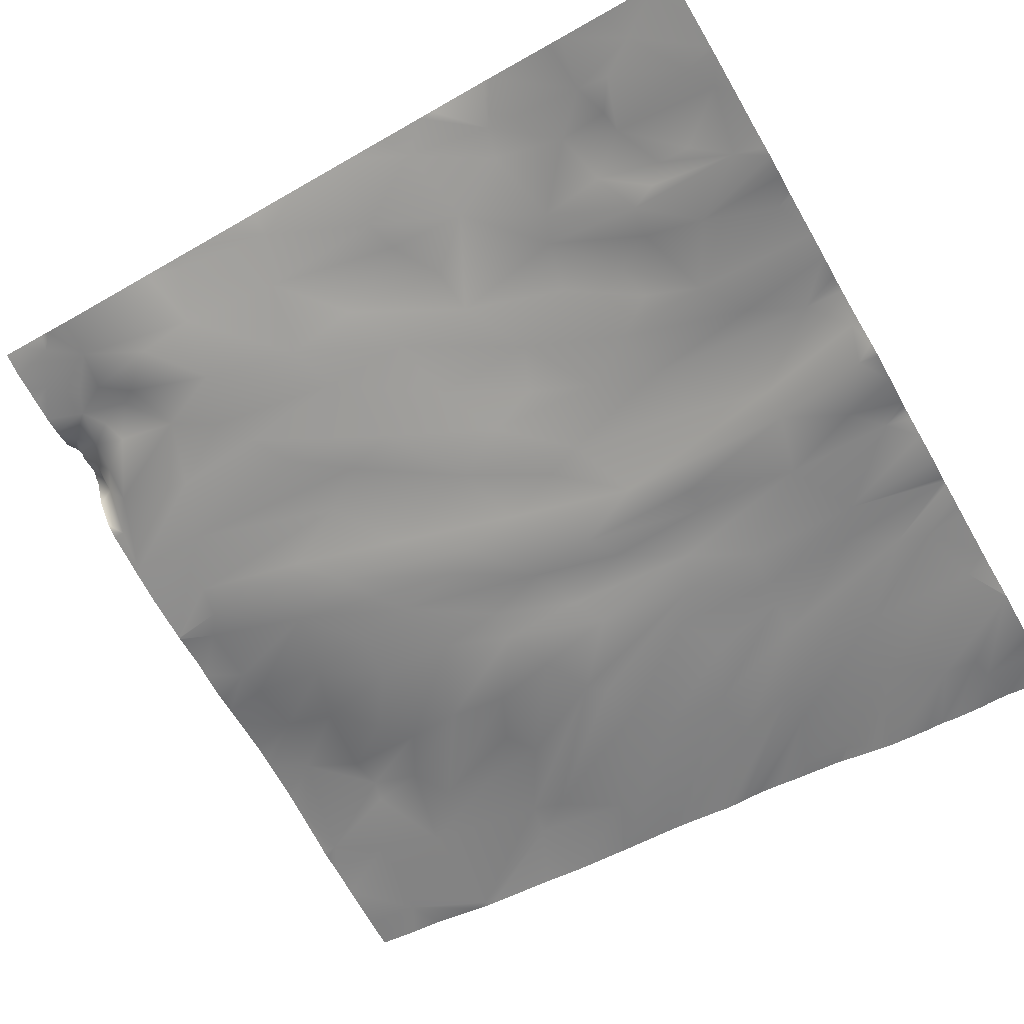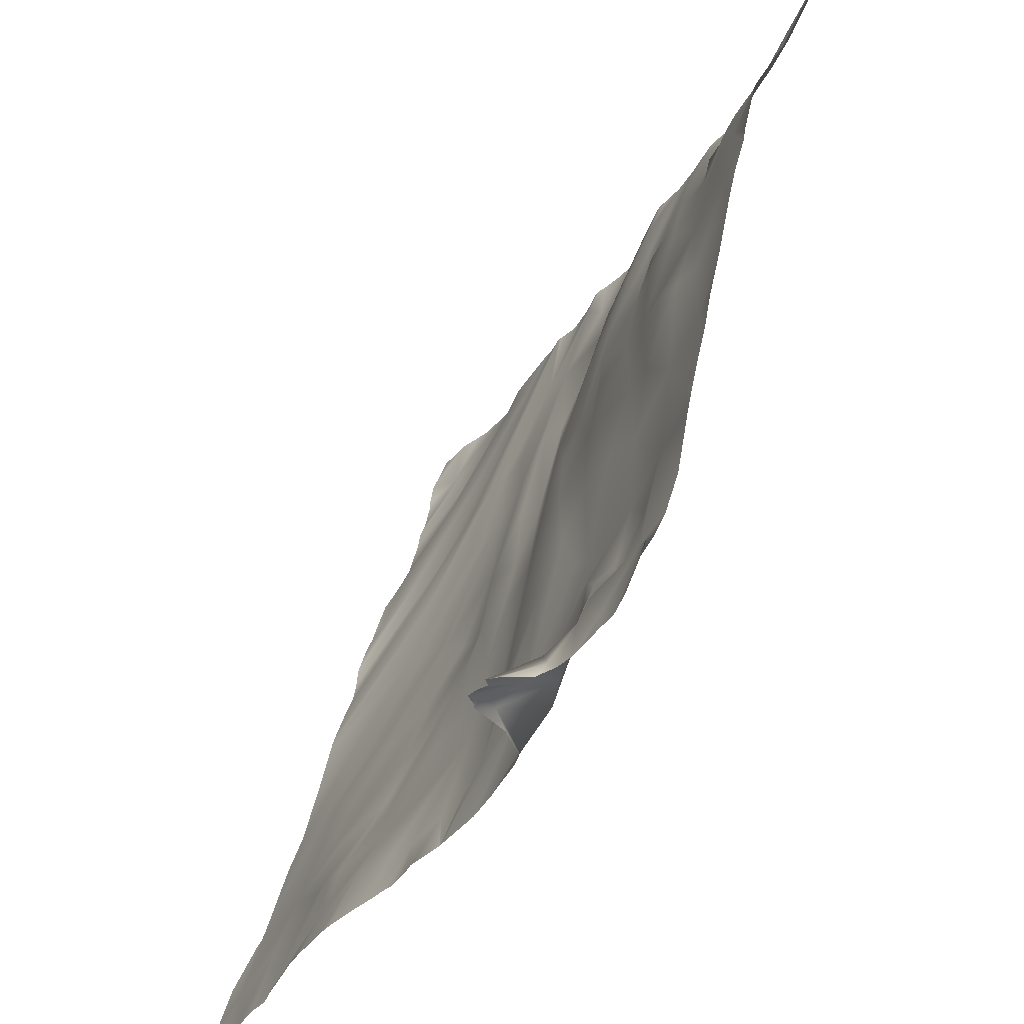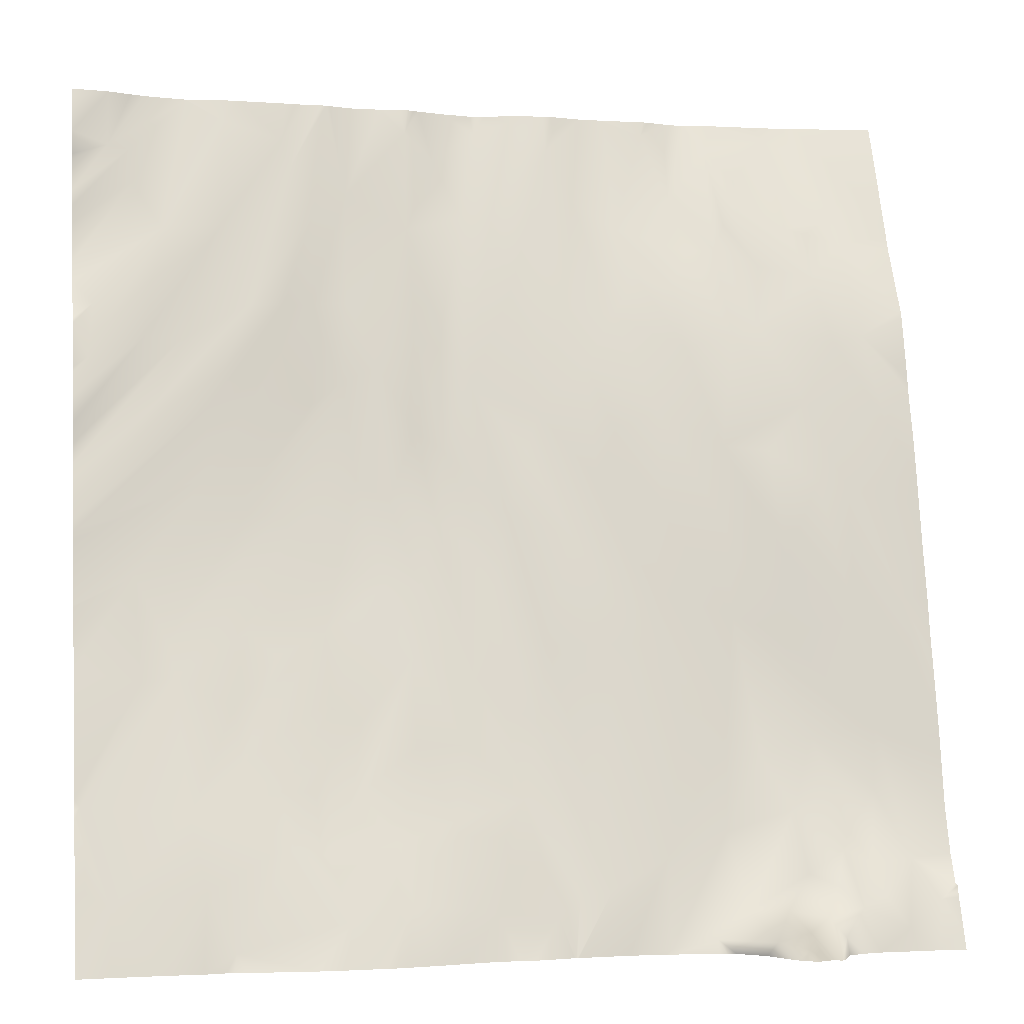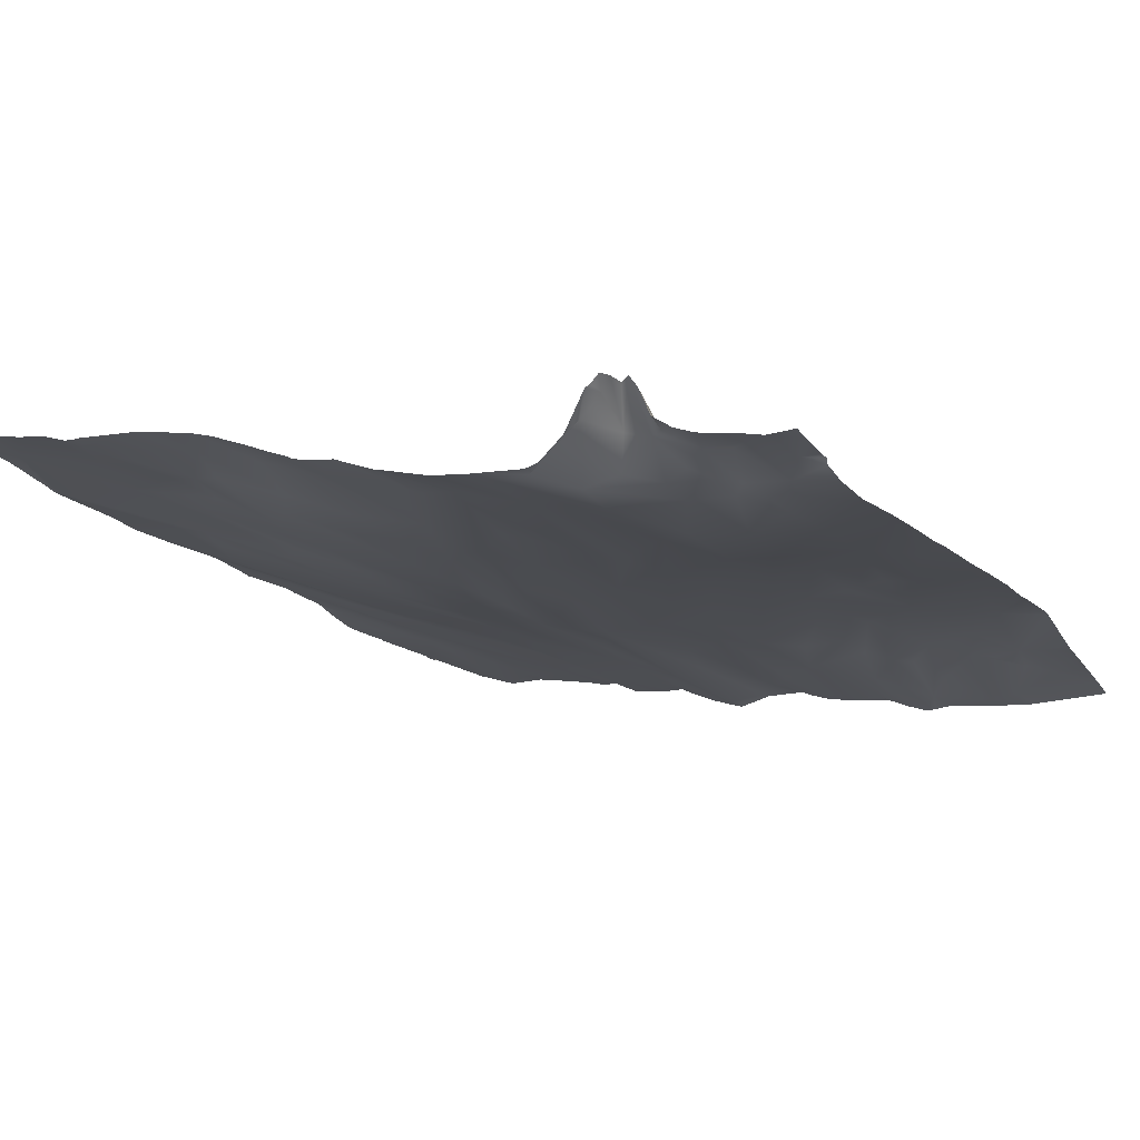
<metadata>
{"format":"obj","ext":"obj","renderer":"f3d","projection":"perspective","resolution":1024,"background":"white","views":[{"elev":-76.3,"azim":-60.2,"up":"+Y"},{"elev":-38.8,"azim":-115.9,"up":"+Z"},{"elev":-2.8,"azim":167.4,"up":"+Z"},{"elev":0.6,"azim":-151.7,"up":"+Y"}]}
</metadata>
<code>
o lod_0_283_Cube
v 1075 13.51 -761.1
v 1068 20.76 -761.5
v 1070 18.44 -760.9
v 1066 17.18 -760.2
v 1062 17.33 -760.7
v 1064 16.82 -758.7
v 1067 13.57 -758.2
v 1071 12.23 -758.3
v 1065 12.76 -754.4
v 1060 15.77 -757.8
v 1062 14.09 -755.5
v 1061 13.17 -751.7
v 1066 11.29 -747.5
v 1054 16.09 -760.1
v 1058 12.71 -753.4
v 1057 15.76 -756.6
v 1053 12.93 -752.8
v 1050 14.84 -757.2
v 1060 11.66 -749.8
v 1056 10.25 -745.4
v 1063 7.977 -739.7
v 1056 8.661 -738.3
v 1069 8.269 -741.8
v 1073 10.64 -749.8
v 1081 13.51 -762
v 1050 9.057 -735.6
v 1051 6.229 -723.9
v 1057 6.606 -726.5
v 1065 5.836 -728.4
v 1056 3.23 -712
v 1071 5.633 -726.2
v 1064 4.819 -719.7
v 1073 7.657 -739.1
v 1071 3.025 -716.1
v 1080 11.04 -752.5
v 1080 3.828 -723.5
v 1077 6.665 -736.1
v 1082 5.6 -729.4
v 1140 16.38 -755.8
v 1143 12.82 -745.9
v 1130 15.94 -754.6
v 1128 17.01 -760.7
v 1124 14.07 -751
v 1109 15.45 -756.4
v 1115 16.5 -757.8
v 1121 14.08 -750.4
v 1132 13.01 -747
v 1123 12.12 -744.8
v 1118 14 -751.2
v 1117 9.125 -741.6
v 1110 12.2 -750.4
v 1114 10.35 -745
v 1116 7.1 -735.3
v 1107 8.097 -740.4
v 1107 5.135 -730.9
v 1103 10.21 -748.2
v 1102 7.706 -740.2
v 1103 14.33 -757.2
v 1096 9.146 -746.2
v 1100 13.63 -757.8
v 1093 13.42 -758.2
v 1090 12.11 -756.3
v 1087 12.19 -755.7
v 1093 6.481 -738.2
v 1085 6.626 -734.5
v 1089 8.346 -742.5
v 1092 4.85 -729.4
v 1089 2.209 -717.4
v 1097 2.111 -721.9
v 1096 0.868 -714.8
v 1098 6.207 -735.7
v 1099 3.266 -725.2
v 1101 5.229 -732.9
v 1104 0.221 -715.6
v 1106 2.911 -723.3
v 1103 -2.273 -707.8
v 1110 2.211 -722.9
v 1109 0.406 -713.5
v 1106 -1.768 -705.6
v 1113 -0.775 -711.3
v 1110 -3.604 -698.2
v 1105 -4.378 -693.7
v 1102 -5.42 -693.9
v 1106 -7.744 -681.9
v 1099 -3.249 -700.3
v 1099 -9.524 -680.1
v 1093 -0.71 -707.7
v 1092 -1.947 -703.4
v 1096 -8.329 -680.2
v 1085 0.39 -710.9
v 1094 -5.582 -688.7
v 1078 2.673 -714.6
v 1083 0.003991 -705.1
v 1078 -0.807 -702.8
v 1086 -2.156 -697.8
v 1071 1.329 -706.9
v 1088 -4.281 -690.9
v 1082 -4.536 -691.6
v 1074 -1.812 -695.3
v 1066 2.088 -707.4
v 1060 3.324 -711
v 1061 0.372 -701.6
v 1052 2.198 -703.6
v 1069 -1.833 -694
v 1057 -0.35 -694.7
v 1075 -4.419 -688
v 1065 -2.579 -692.6
v 1079 -4.99 -687.1
v 1073 -5.692 -683.7
v 1081 -7.752 -681
v 1069 -6.609 -683.1
v 1074 -9.241 -677.1
v 1086 -9.082 -677.5
v 1077 -11.78 -669
v 1089 -10.39 -671.6
v 1081 -12.54 -667.3
v 1093 -12.15 -668
v 1097 -13.14 -669.4
v 1102 -11.06 -673.1
v 1105 -11.02 -670.1
v 1069 -11.5 -670.5
v 1068 -6.832 -680.1
v 1065 -4.736 -685.2
v 1066 -7.784 -678.2
v 1066 -9.036 -674.6
v 1059 -3.112 -686.6
v 1061 -5.865 -680.7
v 1061 -11.97 -668.9
v 1058 -6.019 -681
v 1058 -10.74 -670.8
v 1055 -6.996 -678.7
v 1054 -5.124 -682.3
v 1052 -7.988 -674.5
v 1053 -0.553 -693.6
v 1113 -9.079 -678.1
v 1113 -5.236 -690.9
v 1114 -3.037 -700.1
v 1118 -4.884 -691.4
v 1117 -7.353 -680.2
v 1119 -9.117 -675.1
v 1120 -9.948 -671.7
v 1127 -10.32 -669.8
v 1131 -11.78 -667.3
v 1127 -6.419 -682.4
v 1134 -5.594 -683.1
v 1132 -2.756 -695.7
v 1136 -1.394 -695.8
v 1124 -4.116 -691.6
v 1120 -4.233 -691.4
v 1135 0.302 -703.3
v 1122 -2.631 -699.8
v 1129 -0.577 -703.5
v 1118 -1.836 -702.9
v 1129 1.052 -711.2
v 1126 1.887 -715.1
v 1121 1.04 -715.5
v 1120 1.734 -717.6
v 1134 7.142 -729.3
v 1137 5.468 -722.2
v 1115 1.576 -720.4
v 1133 8.554 -732.8
v 1117 4.751 -728.1
v 1125 5.755 -728.1
v 1126 10.84 -741.9
v 1122 6.739 -730.7
v 1127 9.149 -736
v 1137 9.087 -733.4
v 1142 0.185 -698.3
v 1142 -1.696 -692.2
v 1137 -7.921 -677.7
v 1137 -8.32 -673.9
v 1140 -8.277 -673.4
v 1089 -11.87 -667.2
v 1088 -11.81 -667.2
v 1087 -12.07 -667.2
v 1081 -12.59 -667.2
v 1081 -12.58 -667.2
v 1081 -12.59 -667.2
v 1076 -12.51 -667.2
v 1074 -13.07 -667.2
v 1108 -12.21 -667.2
v 1106 -12.01 -667.2
v 1105 -11.87 -667.2
v 1104 -12.01 -667.2
v 1097 -13.79 -667.2
v 1096 -13.86 -667.2
v 1095 -13.53 -667.2
v 1081 -12.59 -667.2
v 1076 -12.44 -667.2
v 1104 -12.33 -667.2
v 1100 -13.19 -667.2
v 1093 -12.39 -667.2
v 1084 -12.51 -667.2
v 1112 -12.33 -667.2
v 1108 -12.26 -667.2
v 1071 -13.56 -667.2
v 1070 -13.35 -667.2
v 1068 -12.81 -667.2
v 1063 -12.67 -667.2
v 1059 -12.45 -667.2
v 1058 -12.35 -667.2
v 1057 -12.28 -667.2
v 1048 -10.76 -667.2
v 1048 -9.791 -669.3
v 1048 -7.169 -675.9
v 1048 -5.092 -681.2
v 1048 -4.548 -682.7
v 1048 -0.681 -690.6
v 1048 -0.3625 -691.4
v 1048 1.248 -698.5
v 1048 1.506 -700.2
v 1048 2.879 -705.4
v 1106 16.8 -762.5
v 1104 16.15 -762.5
v 1110 17.76 -762.5
v 1102 15.73 -762.5
v 1100 15.34 -762.5
v 1092 14.24 -762.5
v 1091 14.19 -762.5
v 1091 14.2 -762.5
v 1091 14.2 -762.5
v 1085 13.57 -762.5
v 1098 15.18 -762.5
v 1096 15.25 -762.5
v 1081 13.63 -762.5
v 1069 21.17 -762.5
v 1071 17.07 -762.5
v 1066 22.19 -762.5
v 1065 21.57 -762.5
v 1065 22.18 -762.5
v 1081 13.66 -762.5
v 1080 13.71 -762.5
v 1075 14 -762.5
v 1075 14.15 -762.5
v 1074 14.56 -762.5
v 1068 21.5 -762.5
v 1067 22.49 -762.5
v 1048 3.877 -710.1
v 1048 4.572 -713.6
v 1048 5.413 -717.9
v 1048 6.789 -724.1
v 1048 7.581 -728.5
v 1048 8.484 -732.5
v 1048 12.83 -752.4
v 1048 11.33 -747.3
v 1048 10.01 -739.9
v 1048 9.337 -736.5
v 1048 14.16 -755.5
v 1048 14.77 -755.8
v 1048 15.09 -757
v 1048 16.29 -760.3
v 1064 21.18 -762.5
v 1062 18.5 -762.5
v 1060 17.45 -762.5
v 1058 16.95 -762.5
v 1056 16.82 -762.5
v 1054 16.78 -762.5
v 1051 16.58 -762.5
v 1048 17.07 -762.5
v 1144 -0.5493 -694.6
v 1144 0.8785 -699.6
v 1144 -0.8663 -694
v 1144 0.9998 -700.1
v 1136 -10.92 -667.2
v 1131 -11.8 -667.2
v 1137 -10.33 -667.2
v 1144 -8.392 -668.3
v 1144 -6.927 -672.3
v 1143 -8.849 -667.2
v 1140 -9.36 -667.2
v 1144 -6.482 -675
v 1144 -8.771 -667.2
v 1144 -6.552 -675.6
v 1144 -5.844 -679.2
v 1144 -5.174 -681
v 1144 -4.897 -683
v 1144 -3.802 -687.5
v 1144 -2.875 -689.7
v 1144 -1.89 -691.9
v 1144 1.929 -702.6
v 1144 2.766 -705.7
v 1144 2.945 -707.9
v 1144 5.357 -716.2
v 1144 3.9 -711.7
v 1144 3.296 -710.1
v 1144 5.686 -717.4
v 1144 5.9 -718.5
v 1144 7.295 -725.2
v 1144 7.362 -725.5
v 1144 8.845 -731.9
v 1144 10.34 -736.6
v 1118 -11.4 -667.2
v 1117 -11.56 -667.2
v 1115 -11.44 -667.2
v 1119 -11.34 -667.2
v 1131 -11.8 -667.2
v 1131 -11.79 -667.2
v 1126 -11.15 -667.2
v 1125 -11.17 -667.2
v 1114 -11.55 -667.2
v 1115 -11.41 -667.2
v 1144 13.46 -747.2
v 1144 13 -746.3
v 1144 12.62 -745.1
v 1144 17.23 -757.7
v 1144 16.08 -753.6
v 1144 18.95 -762.5
v 1143 18.92 -762.5
v 1140 18.57 -762.5
v 1135 18.17 -762.5
v 1131 18.13 -762.5
v 1129 17.7 -762.5
v 1114 18.07 -762.5
v 1112 18.04 -762.5
v 1117 18.32 -762.5
v 1128 17.71 -762.5
v 1127 17.89 -762.5
v 1119 18.37 -762.5
f 2 236 237
f 2 226 236
f 3 235 227
f 4 228 229
f 4 3 2
f 5 252 253
f 5 253 254
f 4 230 6
f 5 230 252
f 7 3 4
f 7 4 6
f 7 8 3
f 8 1 3
f 9 7 6
f 9 8 7
f 10 6 5
f 10 254 255
f 11 9 6
f 11 6 10
f 12 9 11
f 12 11 10
f 13 8 9
f 12 13 9
f 14 255 256
f 14 256 257
f 15 12 10
f 16 10 14
f 16 15 10
f 17 16 14
f 15 16 17
f 14 258 18
f 18 17 14
f 19 12 15
f 19 13 12
f 20 19 15
f 20 15 17
f 20 21 19
f 21 13 19
f 17 22 20
f 22 21 20
f 17 245 22
f 21 23 13
f 23 24 13
f 13 24 8
f 24 25 8
f 8 25 1
f 1 232 233
f 25 231 232
f 26 246 247
f 22 246 26
f 27 243 242
f 26 27 28
f 28 22 26
f 28 29 22
f 22 29 21
f 30 28 27
f 29 31 21
f 21 31 23
f 32 29 28
f 31 33 23
f 23 33 24
f 29 34 31
f 32 34 29
f 33 35 24
f 24 35 25
f 31 36 33
f 222 25 35
f 25 225 231
f 33 37 35
f 33 36 37
f 36 38 37
f 38 35 37
f 35 221 222
f 305 308 39
f 302 39 40
f 41 310 311
f 42 312 316
f 311 42 41
f 43 41 42
f 44 313 314
f 42 318 45
f 45 313 44
f 46 43 42
f 46 42 45
f 47 41 43
f 47 39 41
f 40 39 47
f 46 48 43
f 48 47 43
f 49 46 45
f 50 48 46
f 50 46 49
f 51 49 45
f 44 51 45
f 52 50 49
f 52 49 51
f 50 53 48
f 54 52 51
f 55 50 52
f 55 52 54
f 55 53 50
f 54 51 56
f 51 44 56
f 57 55 54
f 57 54 56
f 56 44 58
f 44 213 58
f 56 58 59
f 57 56 59
f 58 214 60
f 59 58 60
f 60 214 216
f 60 223 61
f 61 223 224
f 59 60 61
f 61 224 218
f 61 219 62
f 62 59 61
f 62 220 63
f 63 221 35
f 64 59 62
f 63 64 62
f 65 63 35
f 38 65 35
f 65 66 63
f 66 64 63
f 66 65 67
f 38 67 65
f 66 67 64
f 38 68 67
f 36 68 38
f 67 69 64
f 68 70 67
f 67 70 69
f 64 71 59
f 69 72 64
f 64 72 71
f 71 73 59
f 72 73 71
f 59 73 57
f 69 74 72
f 72 74 73
f 73 75 57
f 74 75 73
f 75 55 57
f 69 76 74
f 70 76 69
f 75 77 55
f 77 53 55
f 78 75 74
f 78 77 75
f 79 78 74
f 76 79 74
f 78 80 77
f 79 81 78
f 81 80 78
f 82 79 76
f 82 81 79
f 83 82 76
f 82 84 81
f 83 84 82
f 85 83 76
f 85 76 70
f 86 84 83
f 86 83 85
f 87 85 70
f 87 70 68
f 88 85 87
f 88 87 68
f 89 86 85
f 88 68 90
f 90 68 36
f 91 85 88
f 91 89 85
f 92 90 36
f 92 36 31
f 34 92 31
f 93 90 92
f 94 92 34
f 94 93 92
f 93 95 90
f 94 95 93
f 90 95 88
f 96 94 34
f 97 88 95
f 97 91 88
f 96 34 32
f 94 98 95
f 98 97 95
f 99 94 96
f 99 98 94
f 100 96 32
f 101 100 32
f 28 101 32
f 30 101 28
f 102 100 101
f 102 101 30
f 102 96 100
f 103 102 30
f 102 104 96
f 104 99 96
f 105 102 103
f 106 99 104
f 105 107 102
f 107 104 102
f 106 108 99
f 108 98 99
f 109 106 104
f 110 108 106
f 108 110 98
f 109 110 106
f 111 109 104
f 107 111 104
f 112 110 109
f 111 112 109
f 110 113 98
f 113 97 98
f 114 110 112
f 113 115 97
f 115 91 97
f 115 89 91
f 116 113 110
f 114 116 110
f 115 117 89
f 117 86 89
f 117 118 86
f 86 118 119
f 119 84 86
f 120 84 119
f 121 196 112
f 121 112 111
f 122 121 111
f 123 122 111
f 123 111 107
f 124 121 122
f 124 122 123
f 125 121 124
f 126 123 107
f 126 107 105
f 127 124 123
f 125 124 127
f 127 123 126
f 128 121 125
f 128 125 127
f 129 127 126
f 130 128 127
f 131 127 129
f 131 130 127
f 132 129 126
f 131 129 132
f 133 130 131
f 133 131 132
f 134 126 105
f 132 126 134
f 134 105 103
f 103 211 134
f 134 211 210
f 120 135 84
f 84 135 136
f 84 136 81
f 81 136 137
f 81 137 80
f 135 138 136
f 136 138 137
f 135 301 139
f 135 139 138
f 141 142 144
f 140 141 144
f 142 145 144
f 142 143 145
f 140 144 146
f 144 145 147
f 144 147 146
f 140 146 148
f 139 140 148
f 139 148 149
f 139 149 138
f 148 146 150
f 138 149 151
f 149 148 152
f 151 149 152
f 152 148 150
f 138 151 153
f 137 138 153
f 152 154 151
f 153 151 154
f 283 152 150
f 286 154 152
f 285 150 146
f 150 284 283
f 146 282 285
f 153 154 155
f 137 153 155
f 147 281 282
f 137 155 156
f 157 137 156
f 80 137 157
f 156 155 158
f 157 156 158
f 154 159 155
f 155 159 158
f 80 157 160
f 77 80 160
f 157 158 161
f 77 160 162
f 77 162 53
f 160 157 163
f 160 163 162
f 157 161 163
f 162 164 53
f 53 164 48
f 162 163 165
f 162 165 164
f 164 47 48
f 165 163 166
f 165 166 164
f 164 166 47
f 163 161 166
f 166 161 47
f 47 161 40
f 158 167 161
f 167 40 161
f 158 159 167
f 167 304 40
f 290 167 159
f 40 304 303
f 159 288 289
f 159 289 290
f 147 280 281
f 168 280 147
f 145 168 147
f 168 261 263
f 145 169 168
f 168 260 261
f 278 169 145
f 169 262 260
f 145 277 278
f 170 276 277
f 143 170 145
f 143 171 170
f 170 275 276
f 143 172 171
f 274 171 172
f 172 273 274
f 175 174 115
f 279 262 169
f 269 272 267
f 240 30 27
f 314 215 44
f 234 235 1
f 194 300 135
f 271 273 172
f 233 234 1
f 188 114 189
f 308 309 39
f 205 204 133
f 268 271 172
f 251 250 18
f 182 181 120
f 195 120 181
f 250 249 18
f 297 142 298
f 188 178 116
f 187 186 118
f 306 305 39
f 193 115 113
f 309 310 39
f 238 212 103
f 179 189 114
f 299 141 295
f 264 143 265
f 264 266 172
f 190 184 120
f 296 265 143
f 238 30 239
f 204 202 133
f 216 217 60
f 198 128 199
f 193 116 176
f 178 177 116
f 293 141 140
f 258 251 18
f 237 228 2
f 186 185 118
f 294 293 140
f 200 199 128
f 184 183 120
f 198 197 121
f 206 133 132
f 249 248 18
f 183 182 120
f 292 295 141
f 187 117 192
f 202 130 133
f 180 179 114
f 287 288 154
f 241 240 27
f 190 119 191
f 297 296 143
f 173 117 115
f 299 298 142
f 227 226 3
f 210 209 134
f 242 241 27
f 303 302 40
f 208 207 132
f 316 317 42
f 318 315 45
f 301 140 139
f 200 130 201
f 180 112 196
f 247 243 26
f 191 118 185
f 248 17 18
f 177 176 116
f 195 194 135
f 208 134 209
f 207 206 132
f 270 267 268
f 174 173 115
f 2 3 226
f 3 1 235
f 4 2 228
f 4 229 230
f 5 6 230
f 10 5 254
f 14 10 255
f 14 257 258
f 17 244 245
f 1 25 232
f 22 245 246
f 27 26 243
f 222 225 25
f 305 307 308
f 302 306 39
f 41 39 310
f 311 312 42
f 42 317 318
f 45 315 313
f 44 215 213
f 58 213 214
f 60 217 223
f 61 218 219
f 62 219 220
f 63 220 221
f 121 197 196
f 103 212 211
f 135 300 301
f 283 286 152
f 286 287 154
f 285 284 150
f 146 147 282
f 167 291 304
f 290 291 167
f 159 154 288
f 168 263 280
f 168 169 260
f 278 279 169
f 145 170 277
f 170 171 275
f 274 275 171
f 240 239 30
f 188 116 114
f 172 266 270
f 270 268 172
f 195 135 120
f 297 143 142
f 193 175 115
f 299 142 141
f 264 172 143
f 238 103 30
f 204 203 202
f 198 121 128
f 193 113 116
f 293 292 141
f 258 259 251
f 206 205 133
f 187 118 117
f 202 201 130
f 190 120 119
f 173 192 117
f 301 294 140
f 200 128 130
f 180 114 112
f 191 119 118
f 248 244 17
f 208 132 134
f 270 269 267

</code>
